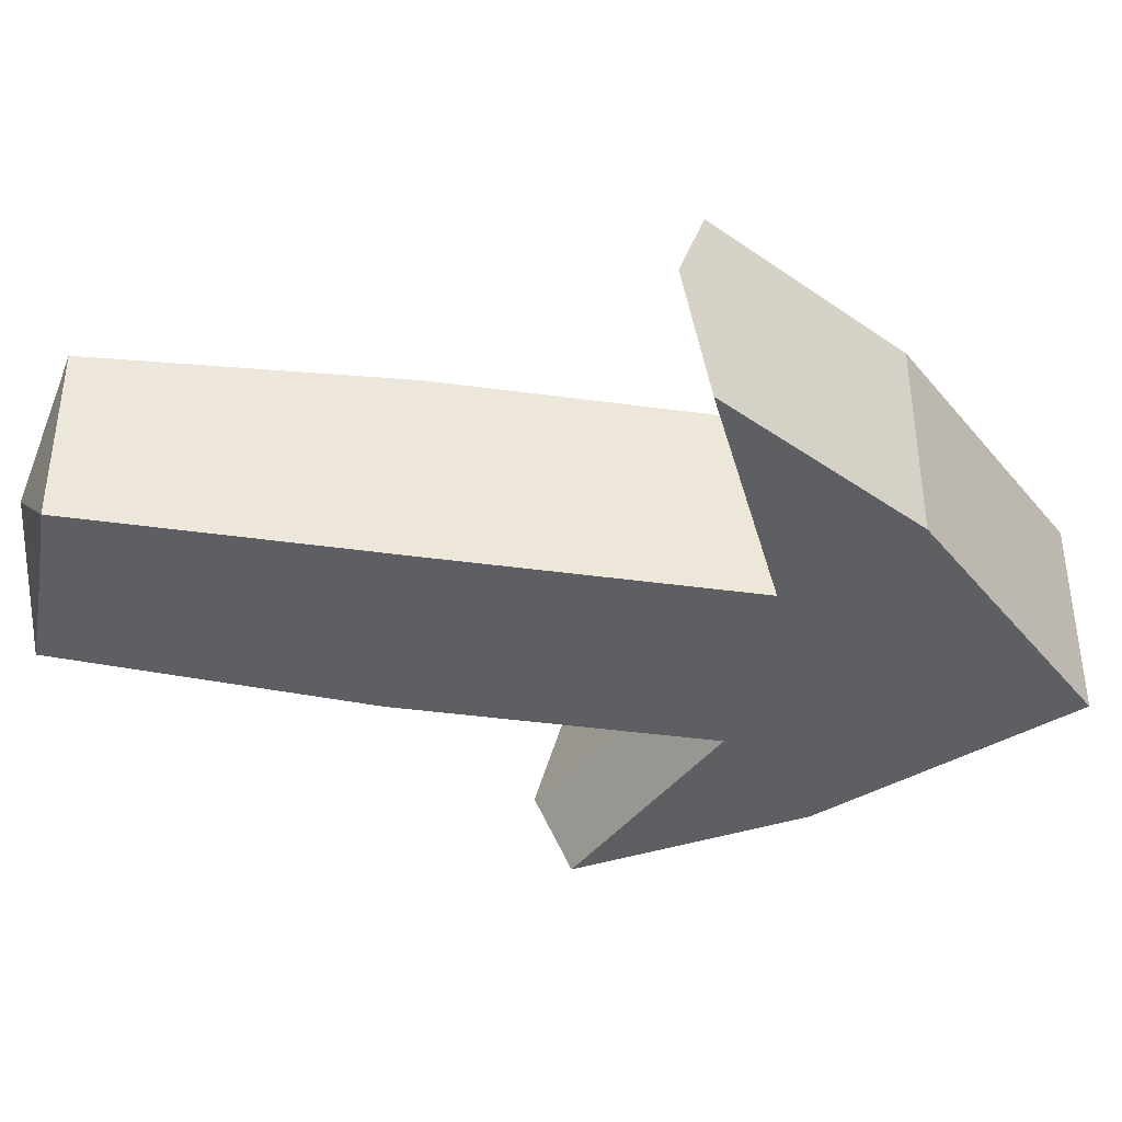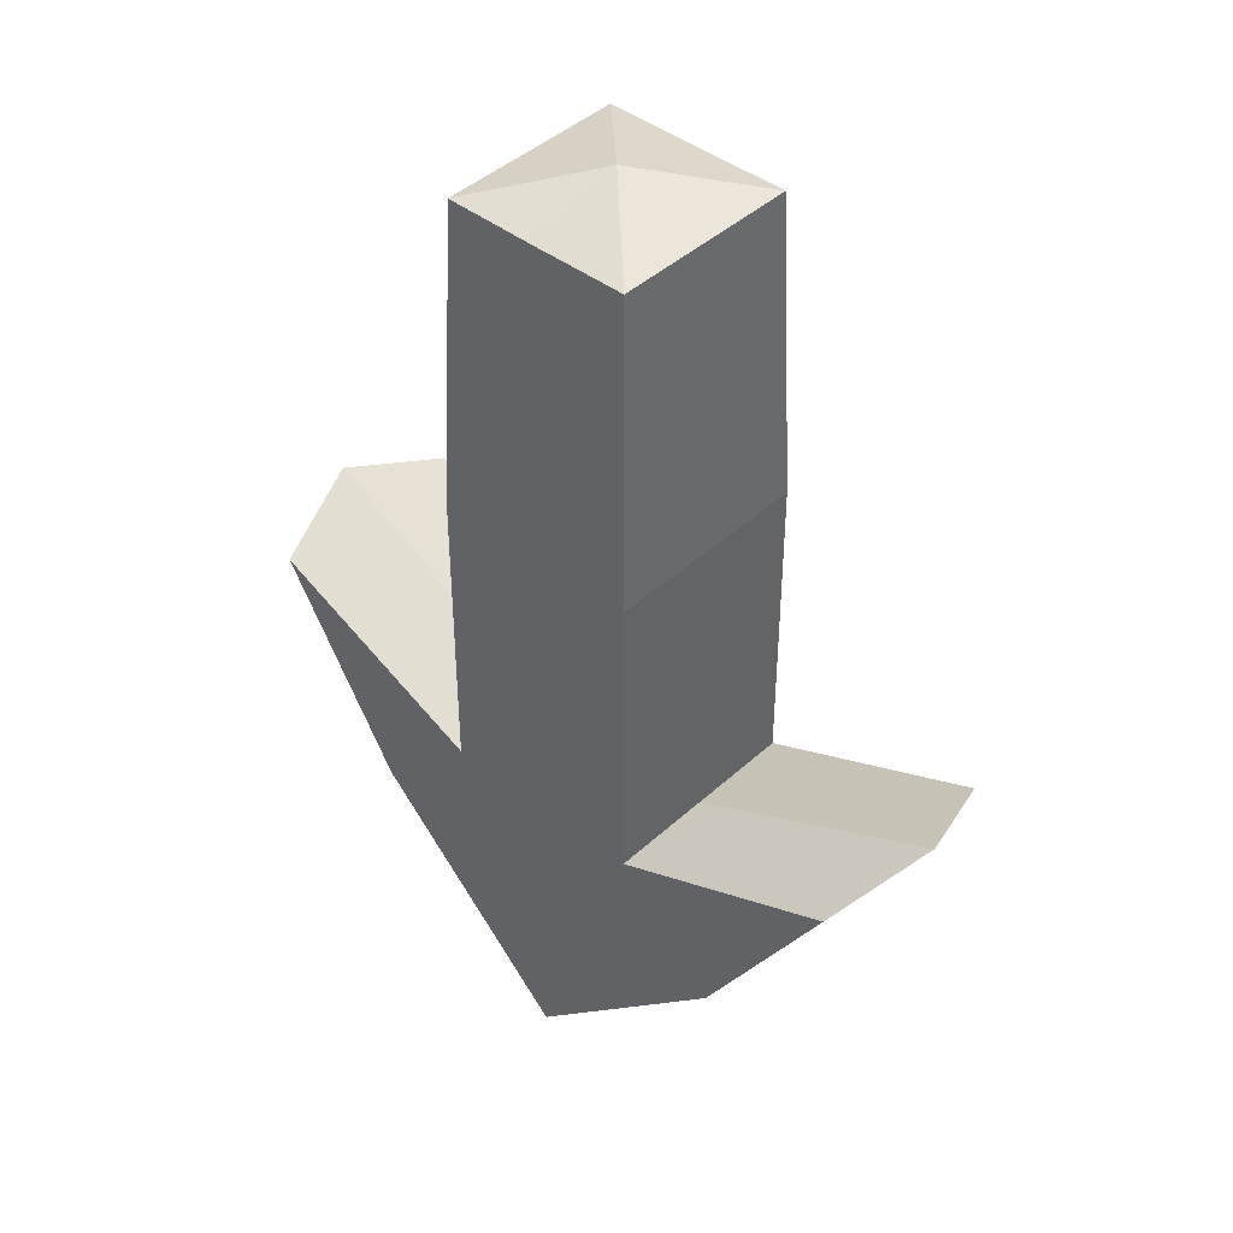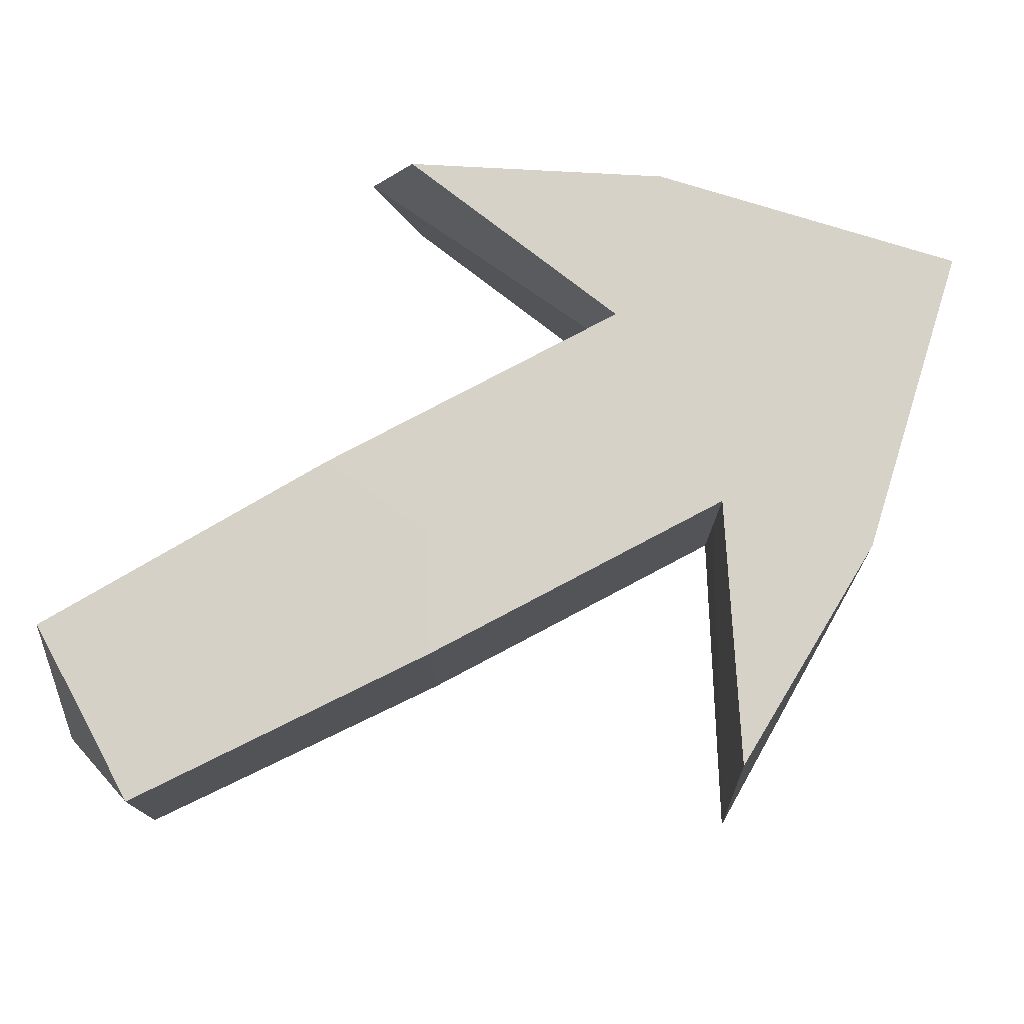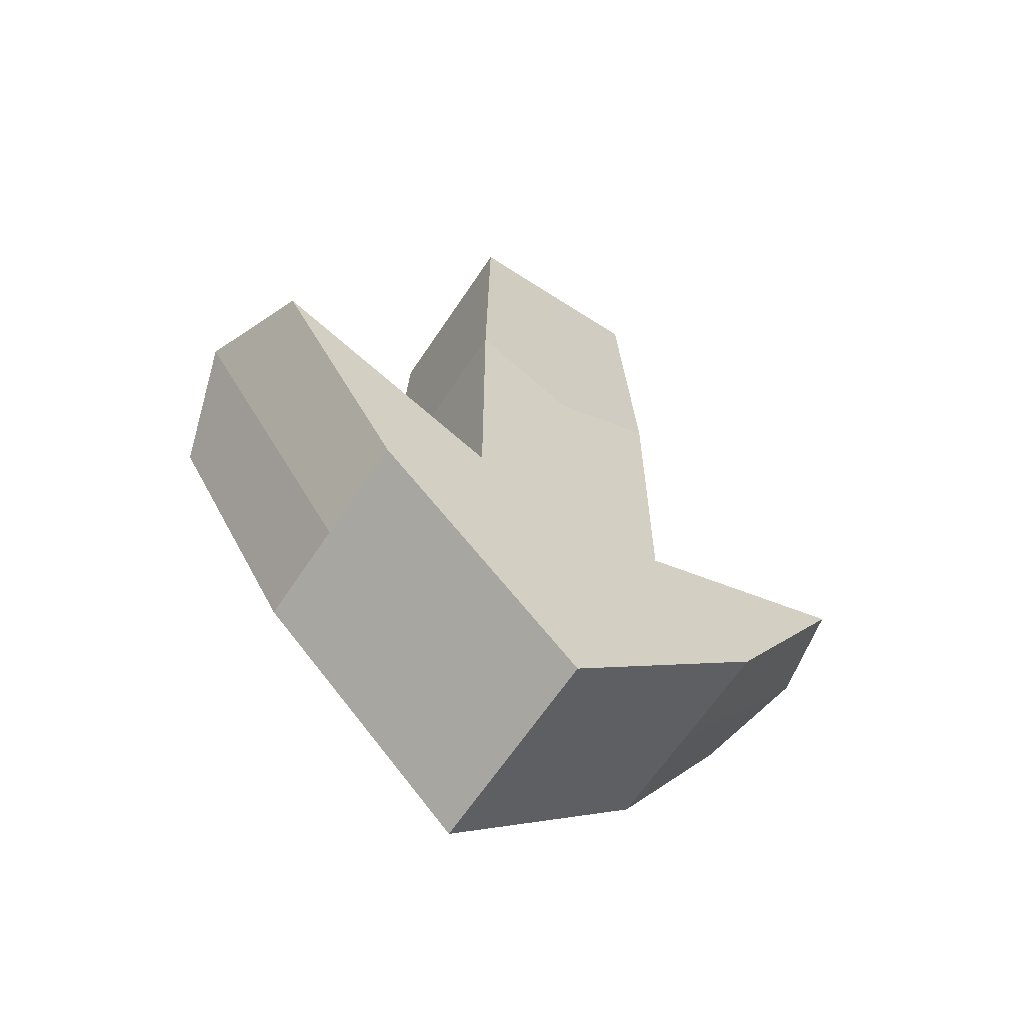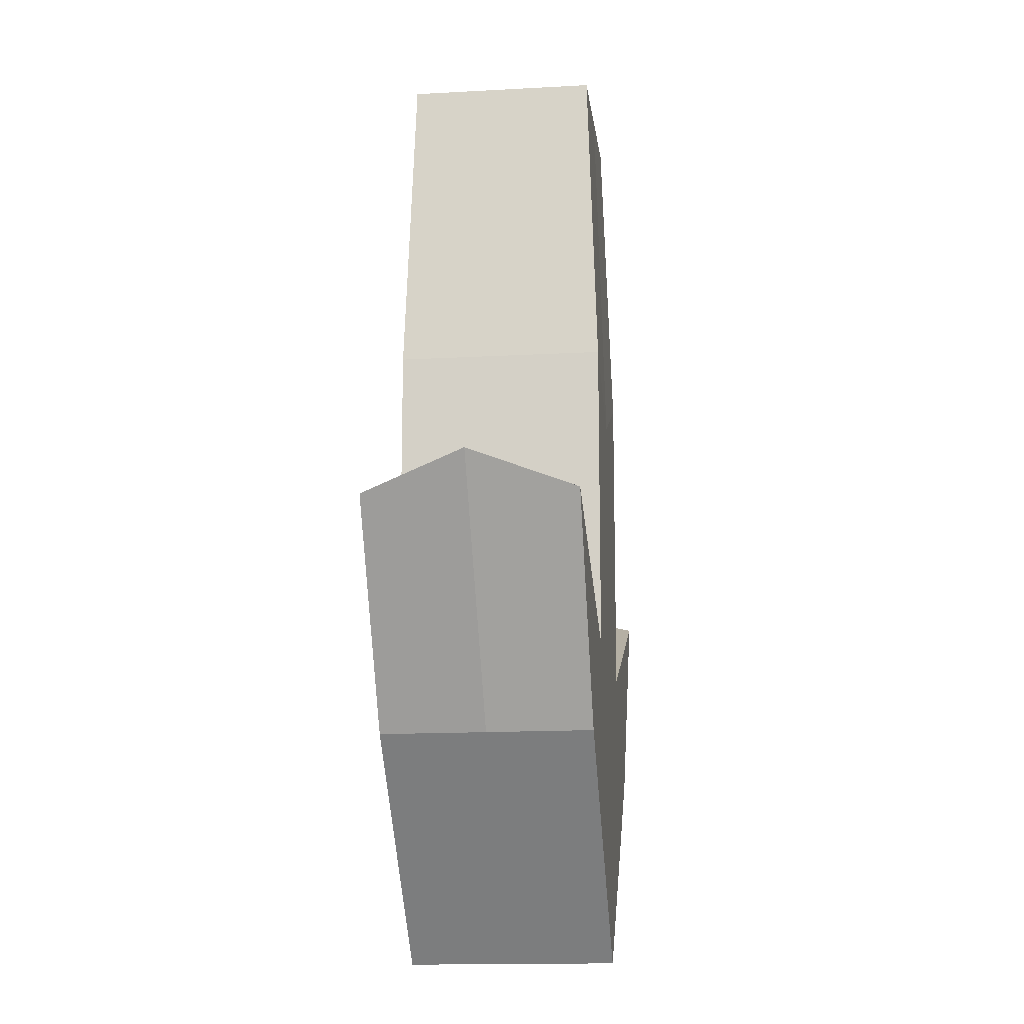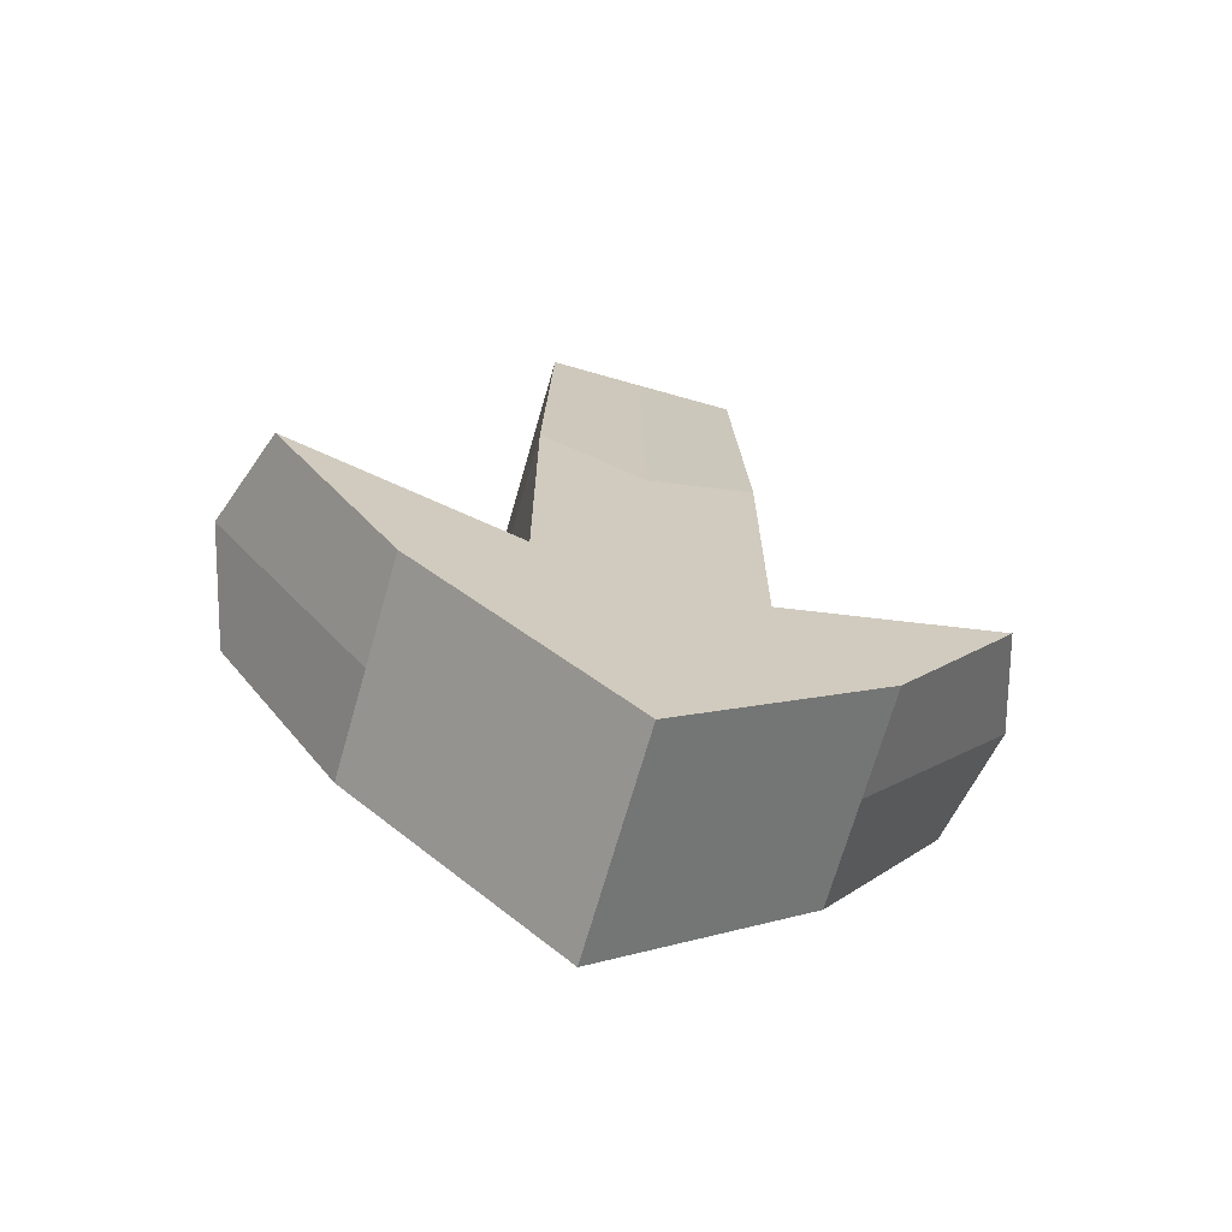
<metadata>
{"format":"obj","ext":"obj","renderer":"f3d","projection":"perspective","resolution":1024,"background":"white","views":[{"elev":-40.9,"azim":-99.5,"up":"+Z"},{"elev":43.2,"azim":42.9,"up":"+Y"},{"elev":77.5,"azim":-117.9,"up":"+Z"},{"elev":-63.6,"azim":-33.4,"up":"+Y"},{"elev":-14.8,"azim":96.9,"up":"+Y"},{"elev":-69.6,"azim":-16.0,"up":"+Y"}]}
</metadata>
<code>
o Cube_Cube.002
v -0.3305 0.3438 1e-06
v -0.5845 0.7281 1e-06
v -0.5305 0.6771 -0.1667
v -0.3305 0.3438 -0.1667
v 0.1717 0.1793 -0.1667
v 0.1717 0.5126 -0.1667
v 0.5362 0.6771 -0.1667
v 0.3362 0.3438 -0.1667
v 0.3362 0.3438 1e-06
v 0.5902 0.7281 1e-06
v 0.5362 0.6771 0.1667
v 0.3362 0.3438 0.1667
v -0.1638 0.1771 0.1667
v -0.1638 0.5105 0.1667
v -0.5305 0.6771 0.1667
v -0.3305 0.3438 0.1667
v 0.1717 0.1793 1e-06
v 0.1717 0.1793 0.1667
v -0.1638 0.5105 1e-06
v 0.002881 0.9271 0.1667
v 0.1717 1.013 0.1667
v 0.1549 1.512 0.15
v 0.002961 1.511 0.15
v -0.1638 0.1771 1e-06
v 0.002881 0.01046 1e-06
v 0.002881 0.01046 0.1667
v 0.1717 0.5126 0.1667
v 0.002881 0.3438 0.1667
v -0.1638 0.1771 -0.1667
v -0.1638 0.5105 -0.1667
v 0.002881 0.3438 -0.1667
v 0.002881 0.01046 -0.1667
v 0.1717 1.013 1e-06
v 0.1717 1.013 -0.1667
v 0.1549 1.512 -0.15
v 0.1549 1.512 1e-06
v 0.1717 0.5126 1e-06
v -0.1638 1.01 -0.1667
v -0.1638 1.01 1e-06
v -0.147 1.511 1e-06
v -0.147 1.511 -0.15
v 0.003597 1.555 1e-06
v 0.002961 1.511 -0.15
v 0.002881 0.9271 -0.1667
v -0.1638 1.01 0.1667
v -0.147 1.511 0.15
f 1 2 3 4
f 5 6 7 8
f 9 10 11 12
f 13 14 15 16
f 17 9 12 18
f 19 2 15 14
f 20 21 22 23
f 24 25 26 13
f 18 27 28 26
f 29 30 31 32
f 29 32 25 24
f 33 34 35 36
f 30 3 2 19
f 5 8 9 17
f 8 7 10 9
f 16 15 2 1
f 32 5 17 25
f 7 6 37 10
f 12 11 27 18
f 10 37 27 11
f 25 17 18 26
f 32 31 6 5
f 38 39 40 41
f 4 29 24 1
f 4 3 30 29
f 1 24 13 16
f 21 33 36 22
f 26 28 14 13
f 41 40 42
f 23 22 42
f 35 43 42
f 36 35 42
f 44 38 41 43
f 45 20 23 46
f 39 45 46 40
f 34 44 43 35
f 6 31 44 34
f 19 14 45 39
f 14 28 20 45
f 31 30 38 44
f 27 37 33 21
f 30 19 39 38
f 37 6 34 33
f 28 27 21 20
f 22 36 42
f 40 46 42
f 43 41 42
f 46 23 42

</code>
